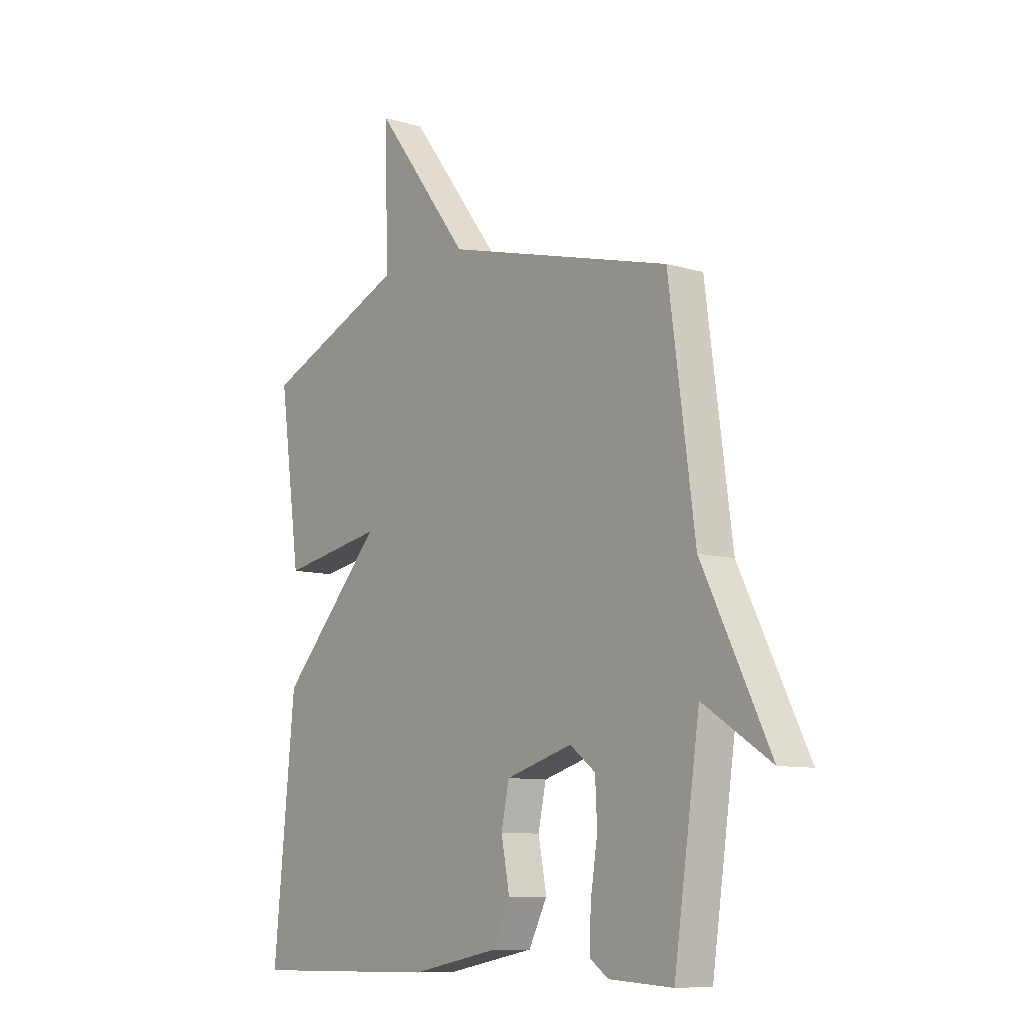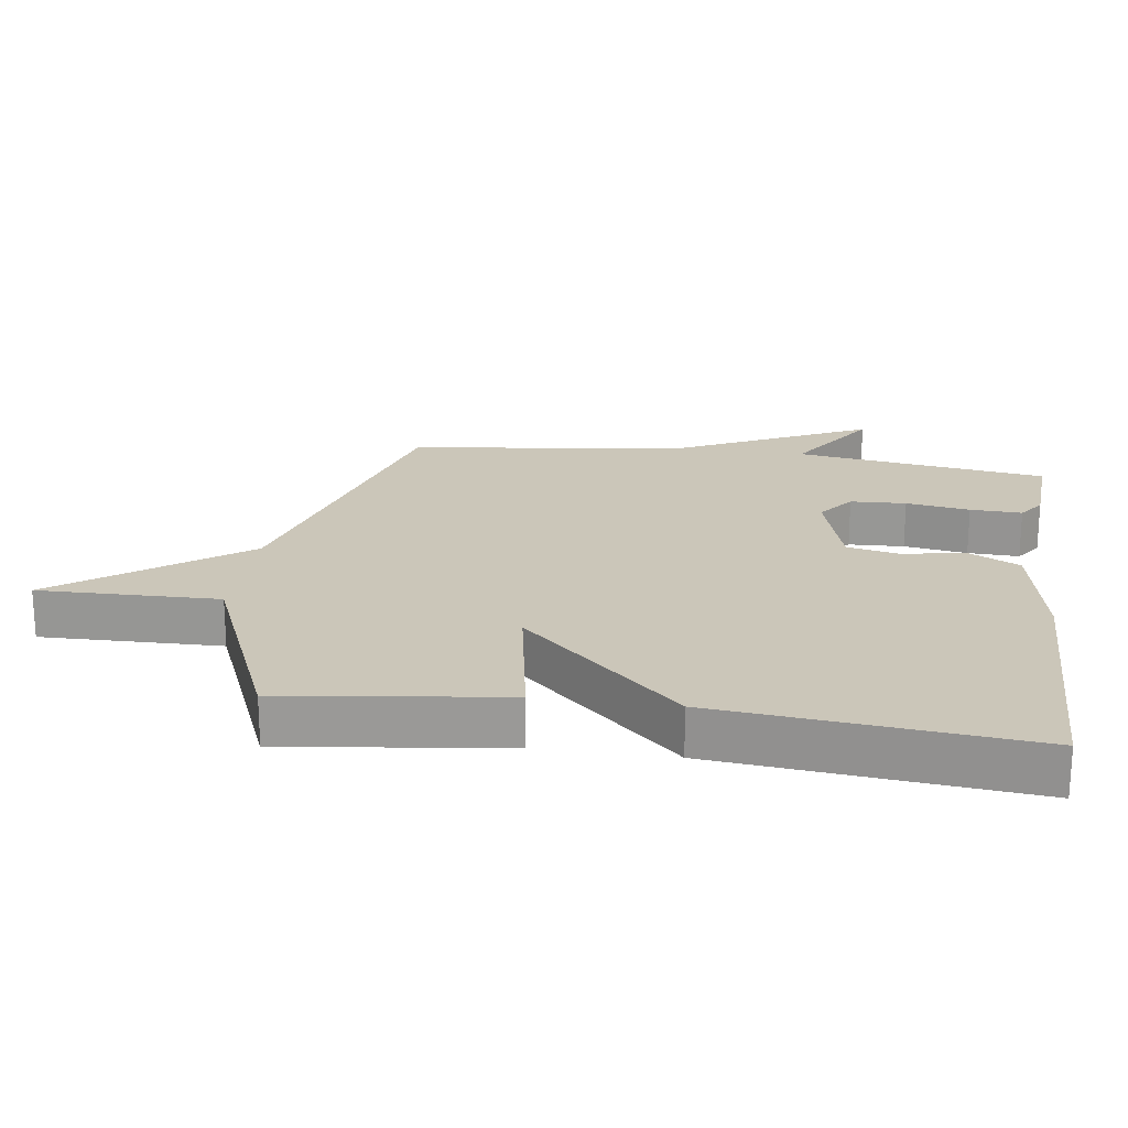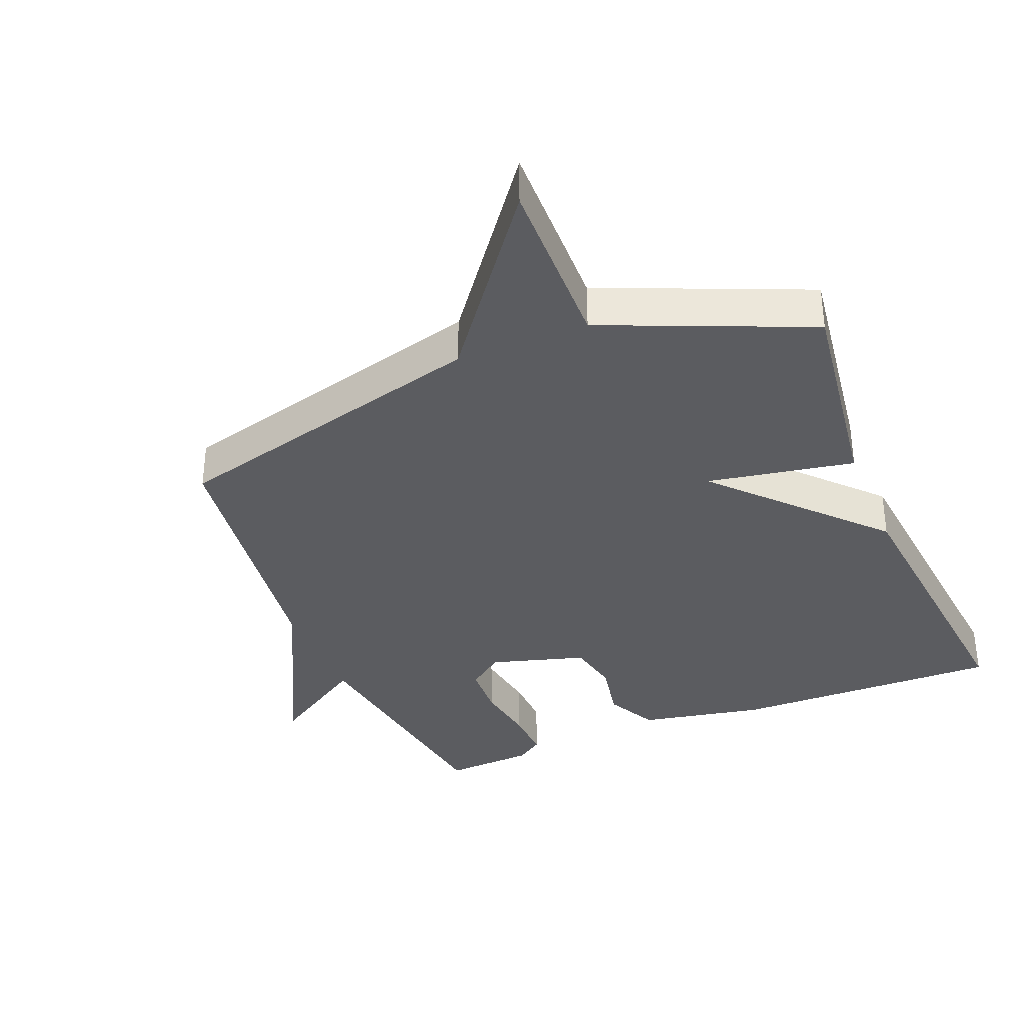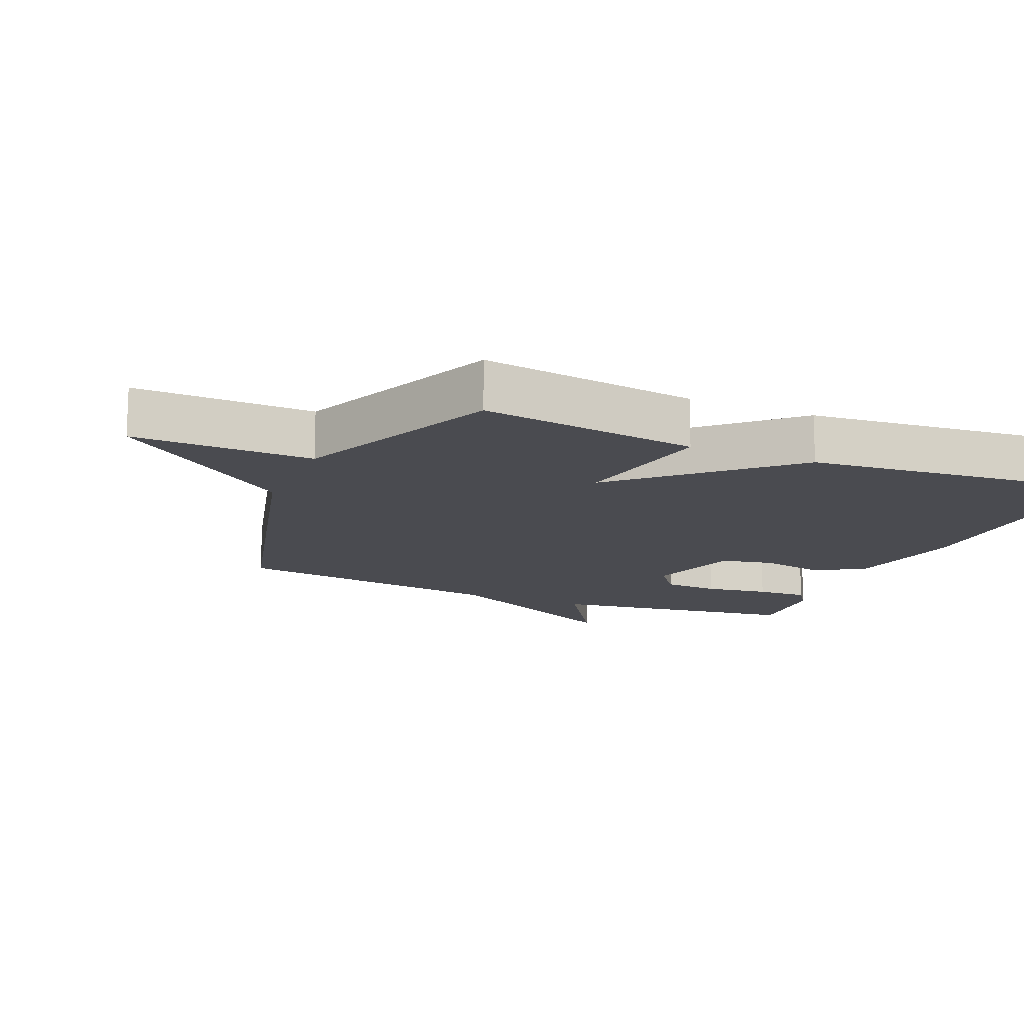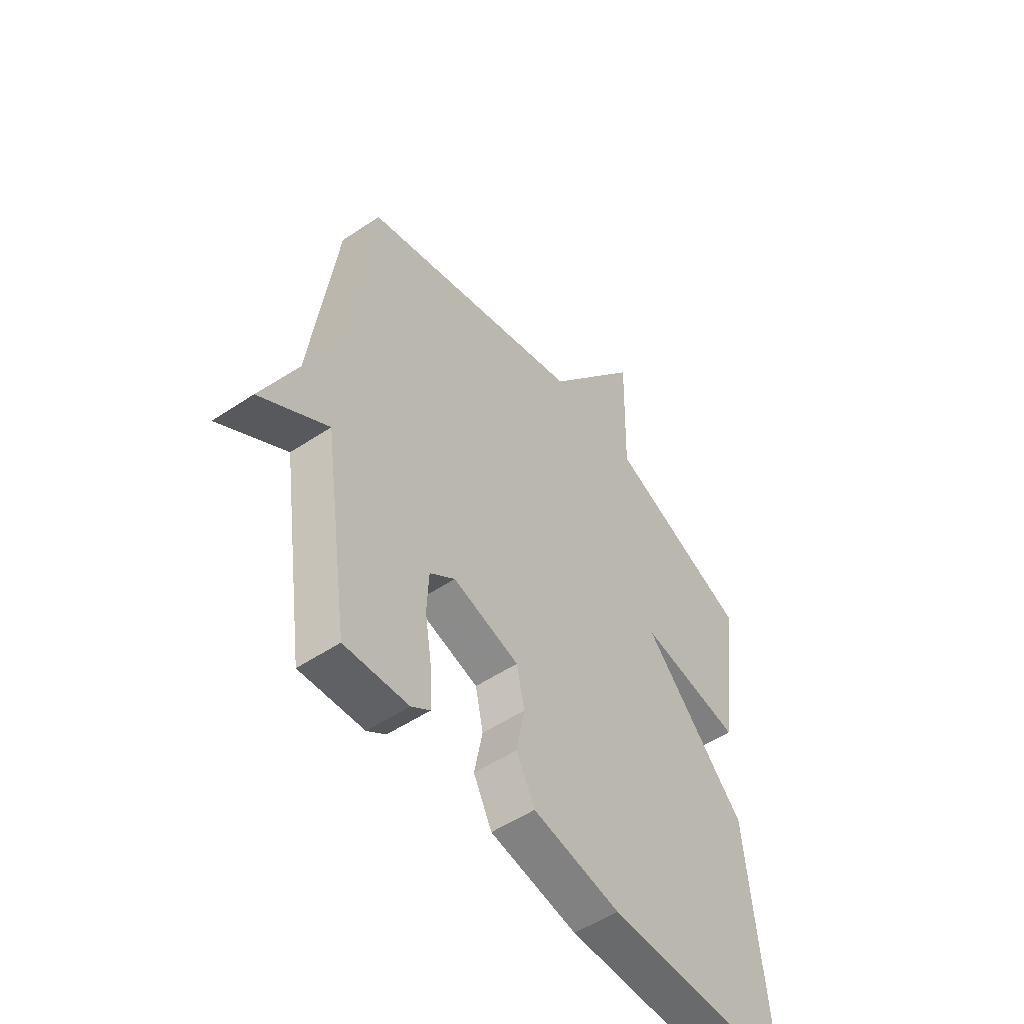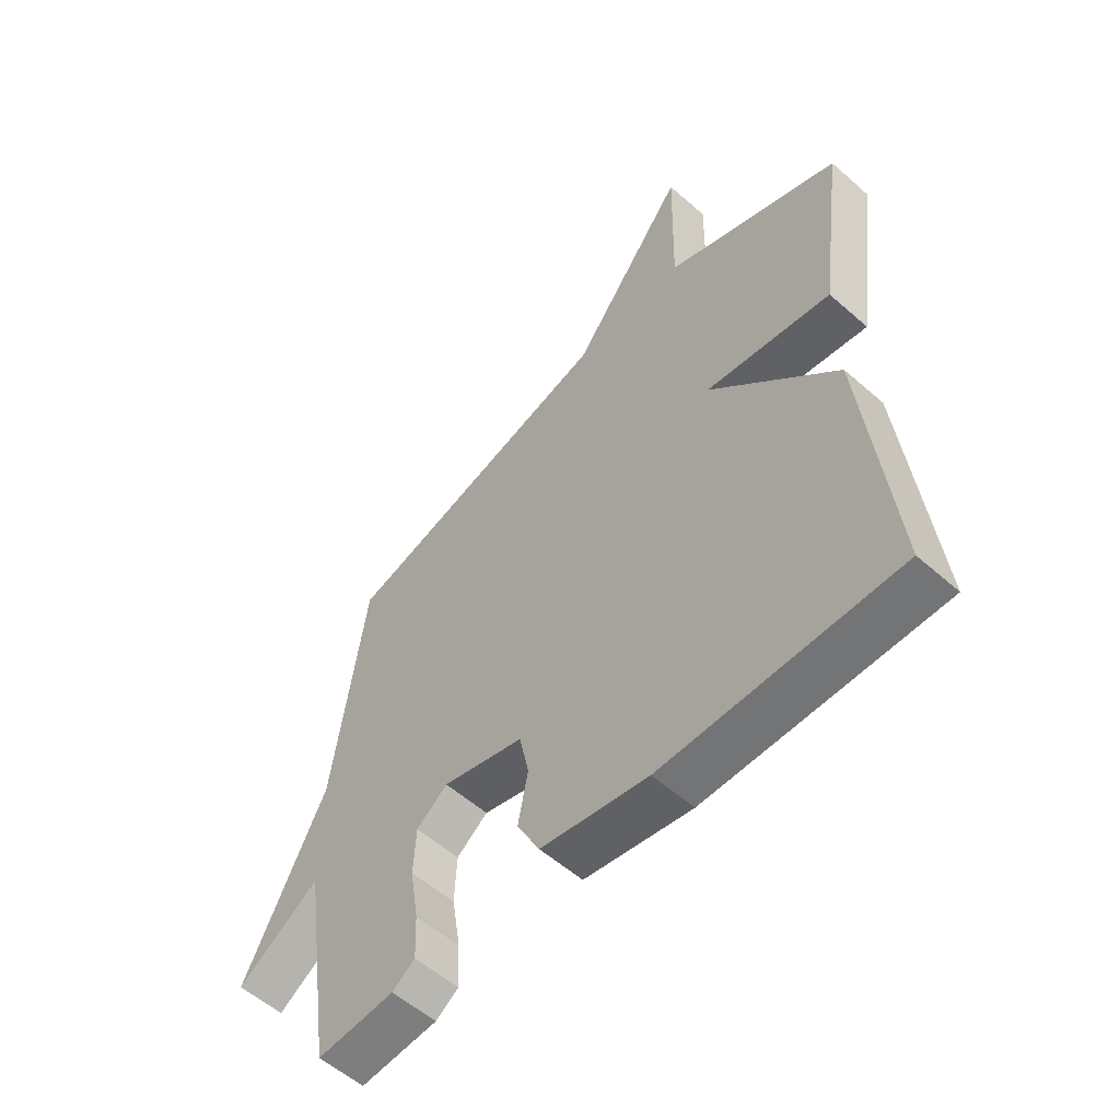
<metadata>
{"format":"obj","ext":"obj","renderer":"f3d","projection":"perspective","resolution":1024,"background":"white","views":[{"elev":-9.4,"azim":-127.9,"up":"+Z"},{"elev":21.0,"azim":98.3,"up":"+Y"},{"elev":-35.3,"azim":22.2,"up":"+Y"},{"elev":-14.5,"azim":66.8,"up":"+Y"},{"elev":-52.3,"azim":-54.1,"up":"+Z"},{"elev":-56.7,"azim":47.5,"up":"+Z"}]}
</metadata>
<code>
v -0.5 0.07 -0.5
v -0.556 0.07 -0.119
v -0.702 0.07 -0.213
v -0.556 0.07 0.081
v -0.5 0.07 0.5
v -0.01 0.07 0.631
v 0.196 0.07 0.903
v 0.19 0.07 0.631
v 0.5 0.07 0.5
v 0.454 0.07 0.169
v 0.231 0.07 0.209
v 0.454 0.07 -0.031
v 0.5 0.07 -0.5
v 0.09 0.07 -0.494
v -0.099 0.07 -0.457
v -0.139 0.07 -0.379
v -0.121 0.07 -0.286
v -0.138 0.07 -0.206
v -0.282 0.07 -0.164
v -0.337 0.07 -0.206
v -0.341 0.07 -0.29
v -0.326 0.07 -0.386
v -0.323 0.07 -0.464
v -0.363 0.07 -0.492
v -0.5 0 -0.5
v -0.556 0 -0.119
v -0.702 0 -0.213
v -0.556 0 0.081
v -0.5 0 0.5
v -0.01 0 0.631
v 0.196 0 0.903
v 0.19 0 0.631
v 0.5 0 0.5
v 0.454 0 0.169
v 0.231 0 0.209
v 0.454 0 -0.031
v 0.5 0 -0.5
v 0.09 0 -0.494
v -0.099 0 -0.457
v -0.139 0 -0.379
v -0.121 0 -0.286
v -0.138 0 -0.206
v -0.282 0 -0.164
v -0.337 0 -0.206
v -0.341 0 -0.29
v -0.326 0 -0.386
v -0.323 0 -0.464
v -0.363 0 -0.492
f 24 1 2
f 23 24 2
f 22 23 2
f 21 22 2
f 20 21 2
f 19 20 2
f 15 16 17
f 14 15 17
f 13 14 17
f 12 13 17
f 11 12 17
f 11 17 18
f 8 9 10 11
f 8 11 18 19
f 8 19 2
f 7 8 2
f 6 7 2
f 6 2 3 4
f 4 5 6
f 26 25 48
f 26 48 47
f 26 47 46
f 26 46 45
f 26 45 44
f 26 44 43
f 41 40 39
f 41 39 38
f 41 38 37
f 41 37 36
f 41 36 35
f 42 41 35
f 35 34 33 32
f 43 42 35 32
f 26 43 32
f 26 32 31
f 26 31 30
f 28 27 26 30
f 30 29 28
f 1 25 26 2
f 2 26 27 3
f 3 27 28 4
f 4 28 29 5
f 5 29 30 6
f 6 30 31 7
f 7 31 32 8
f 8 32 33 9
f 9 33 34 10
f 10 34 35 11
f 11 35 36 12
f 12 36 37 13
f 13 37 38 14
f 14 38 39 15
f 15 39 40 16
f 16 40 41 17
f 17 41 42 18
f 18 42 43 19
f 19 43 44 20
f 20 44 45 21
f 21 45 46 22
f 22 46 47 23
f 23 47 48 24
f 24 48 25 1

</code>
